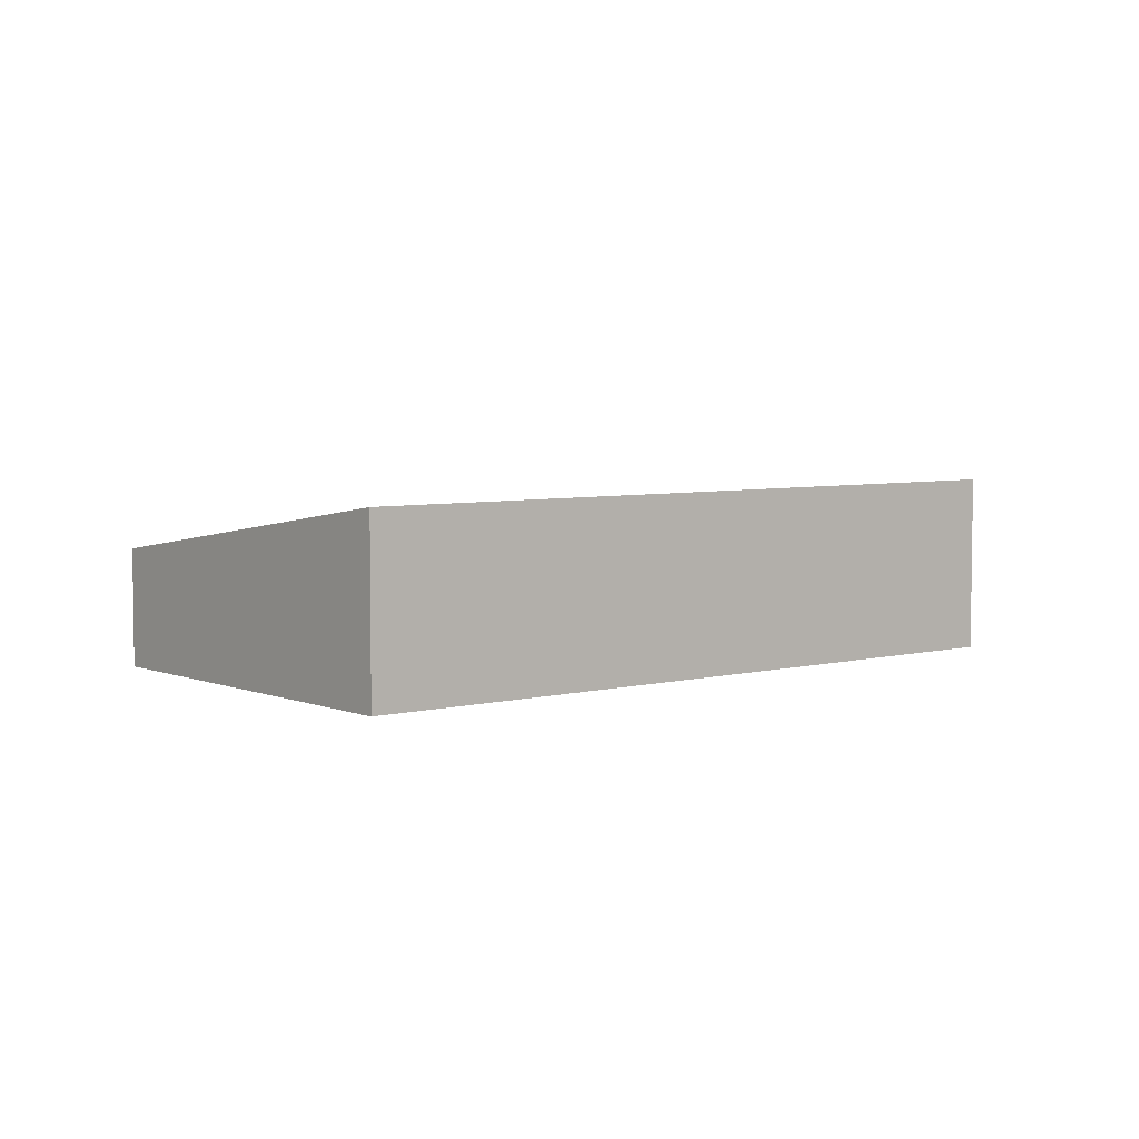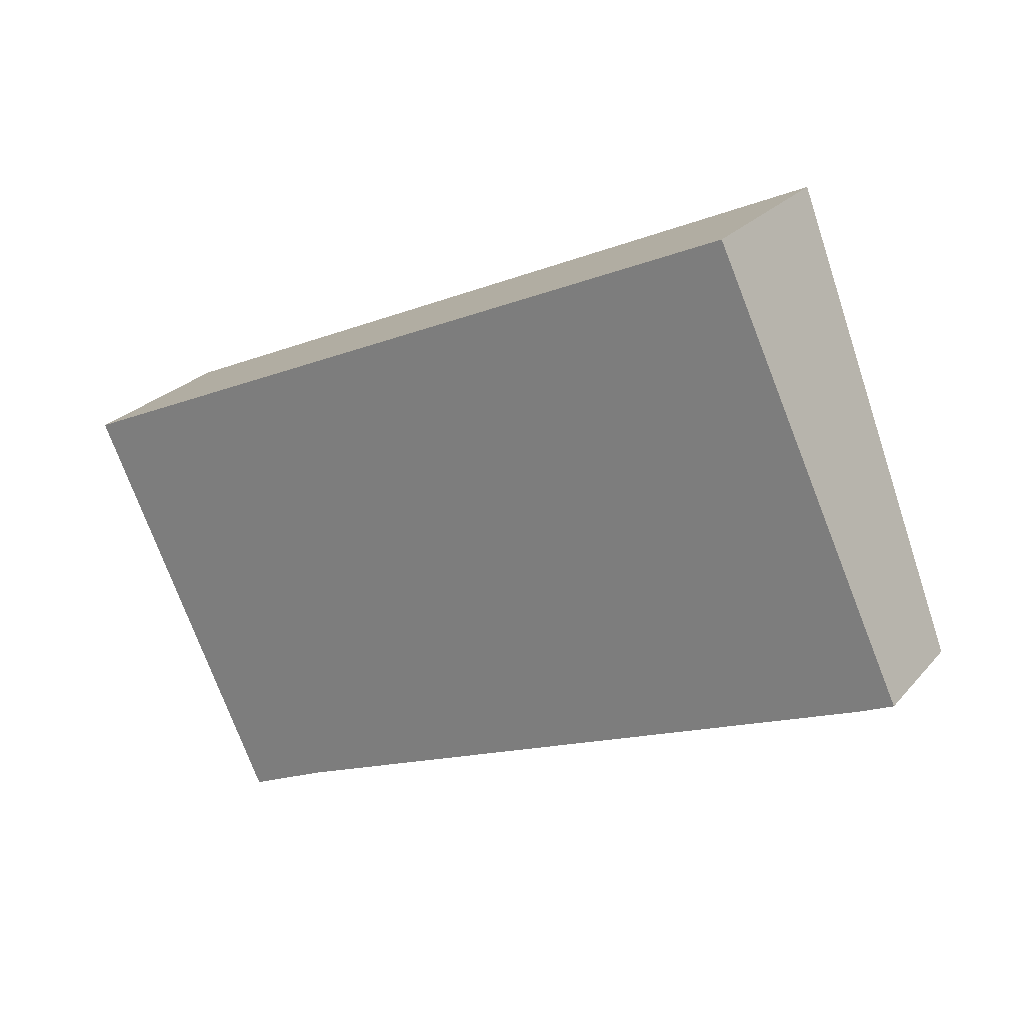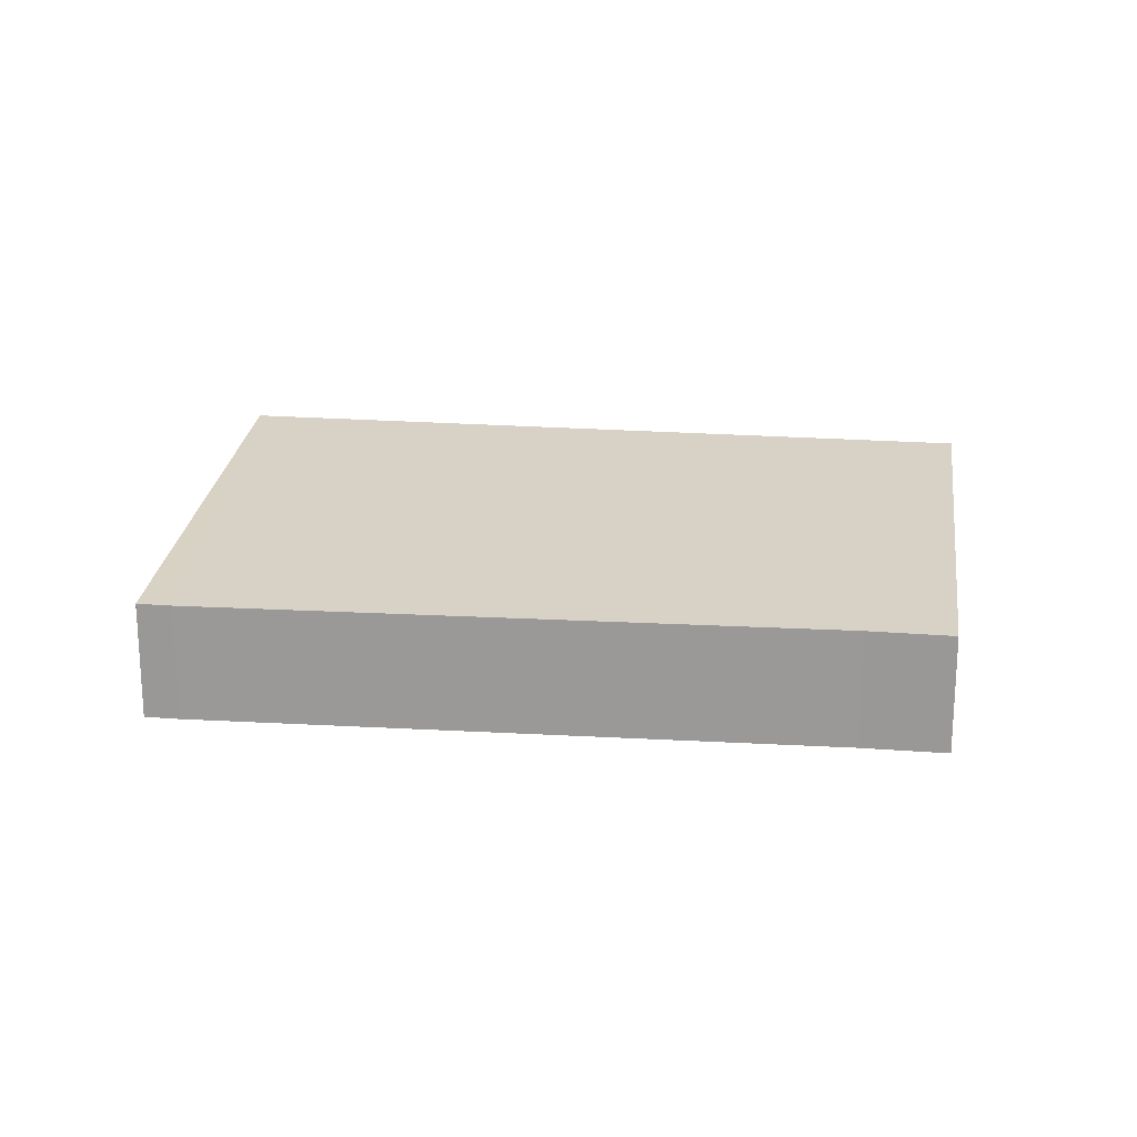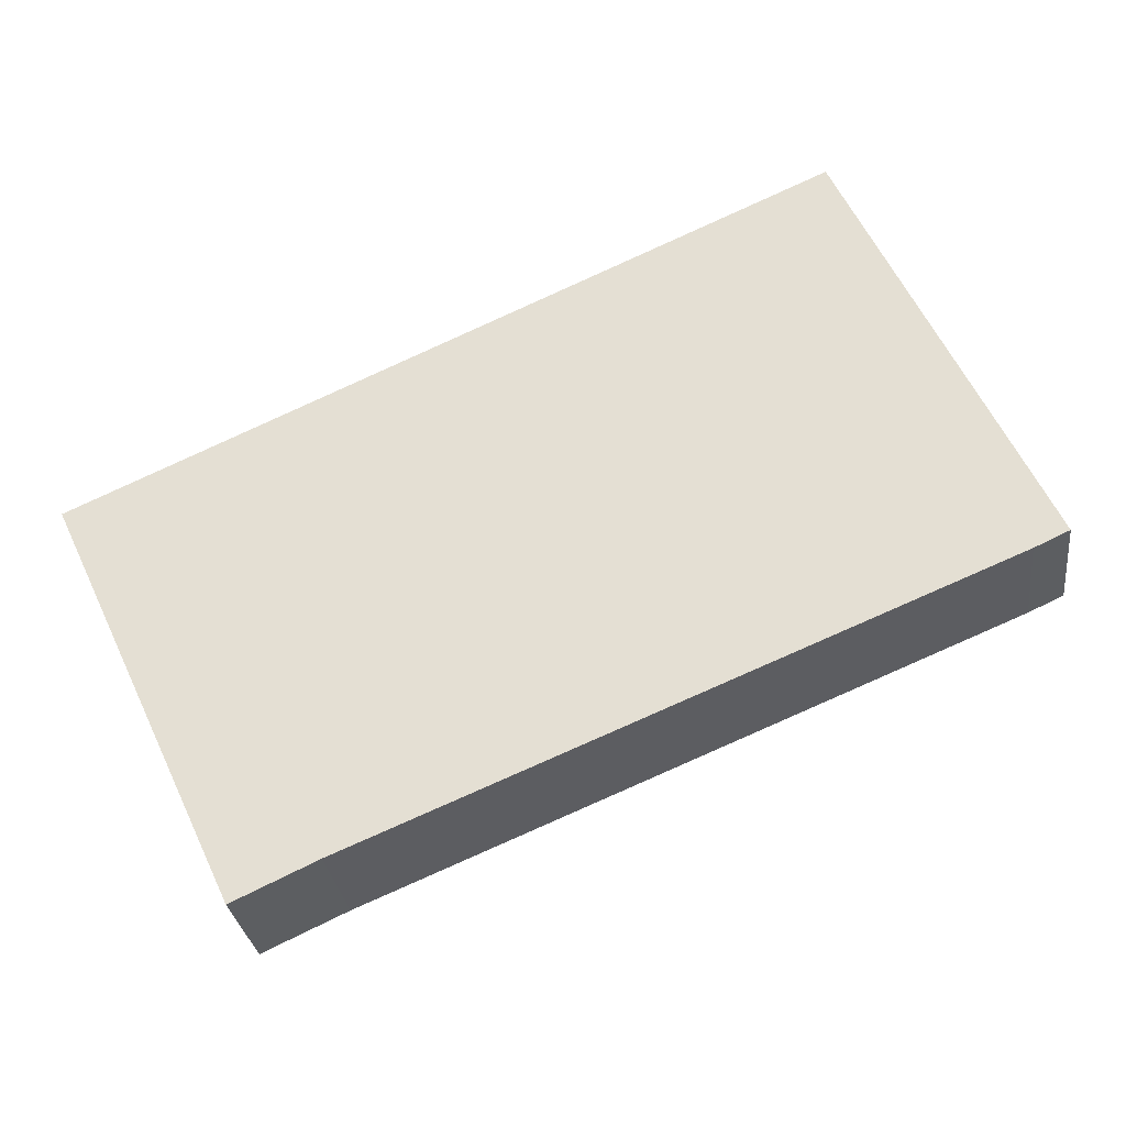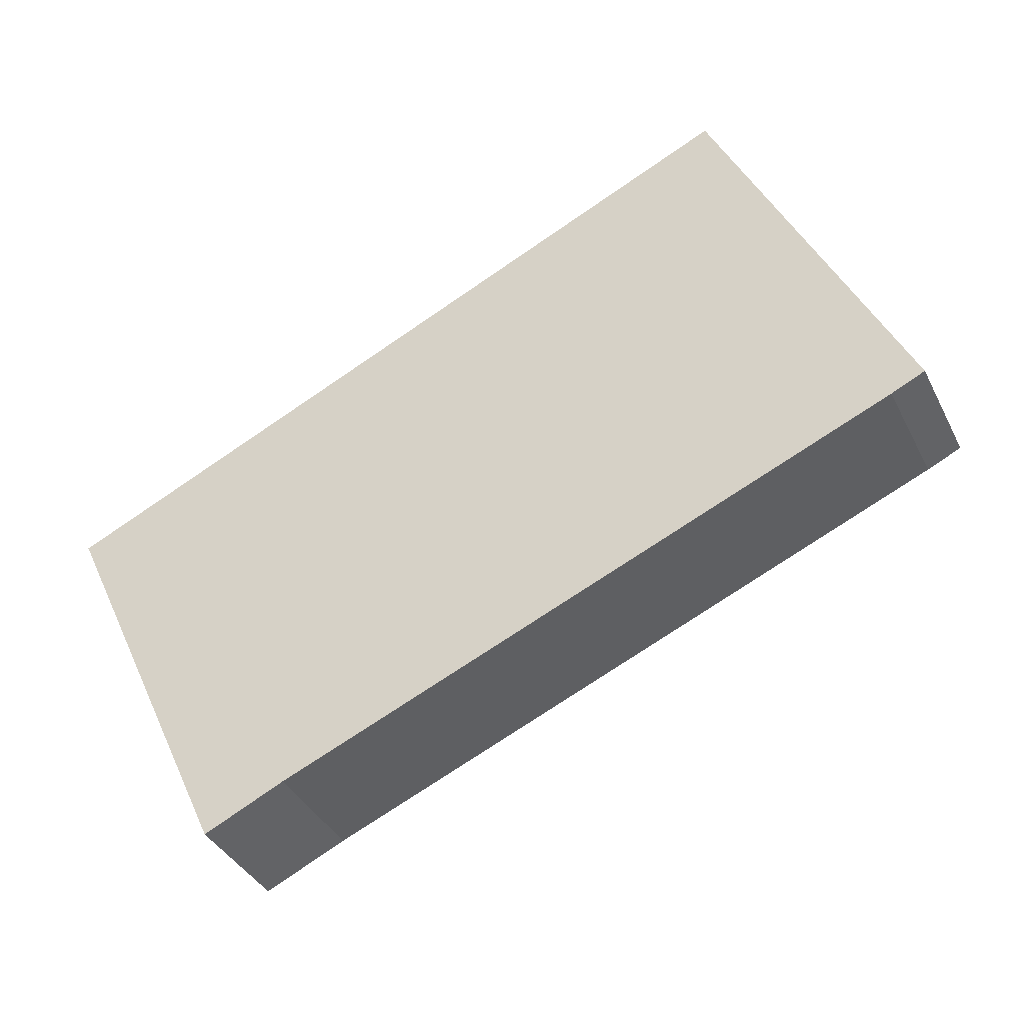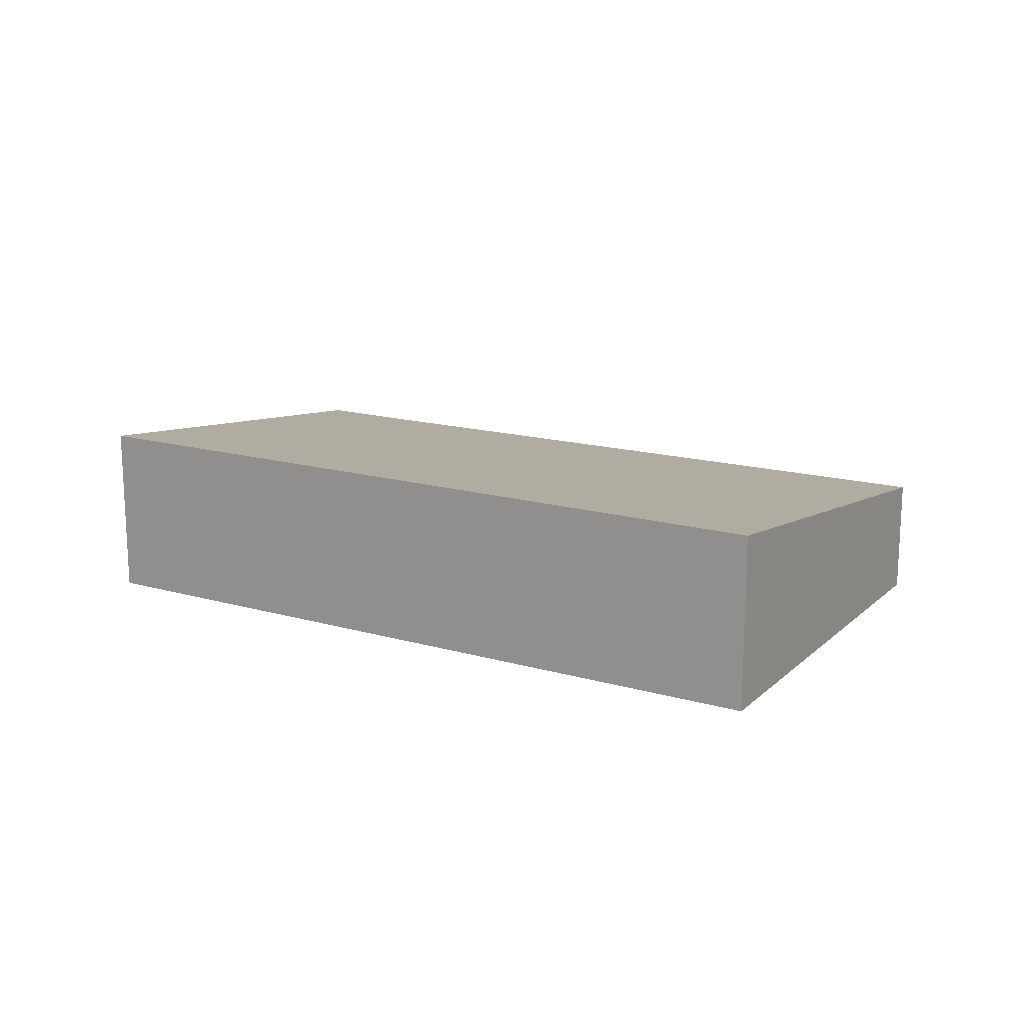
<metadata>
{"format":"obj","ext":"obj","renderer":"f3d","projection":"perspective","resolution":1024,"background":"white","views":[{"elev":4.8,"azim":-63.9,"up":"+Y"},{"elev":24.9,"azim":30.5,"up":"+Z"},{"elev":19.9,"azim":163.2,"up":"+Y"},{"elev":-29.2,"azim":7.2,"up":"+Z"},{"elev":-38.2,"azim":24.4,"up":"+Z"},{"elev":16.8,"azim":5.6,"up":"+Y"}]}
</metadata>
<code>
v  0 1.763 1.08e-16
v  2.556 1.177 -3.46
v  1.776 1.173 -3.823
v  8.549 1.171 -0.956
v  7.02 1.789 3.186
v  8.874 1.173 -0.805
v  8.874 4.929e-17 -0.805
v  8.549 5.854e-17 -0.956
v  2.556 2.119e-16 -3.46
v  1.776 2.341e-16 -3.823
v  0 0 0
v  7.02 -1.951e-16 3.186
g defaultobject
f 1 2 3
f 2 1 4
f 4 1 5
f 4 5 6
f 7 4 6
f 4 7 8
f 4 9 2
f 9 4 8
f 9 3 2
f 3 9 10
f 3 11 1
f 11 3 10
f 1 12 5
f 12 1 11
f 12 6 5
f 6 12 7
f 10 12 11
f 12 10 9
f 12 9 8
f 12 8 7

</code>
